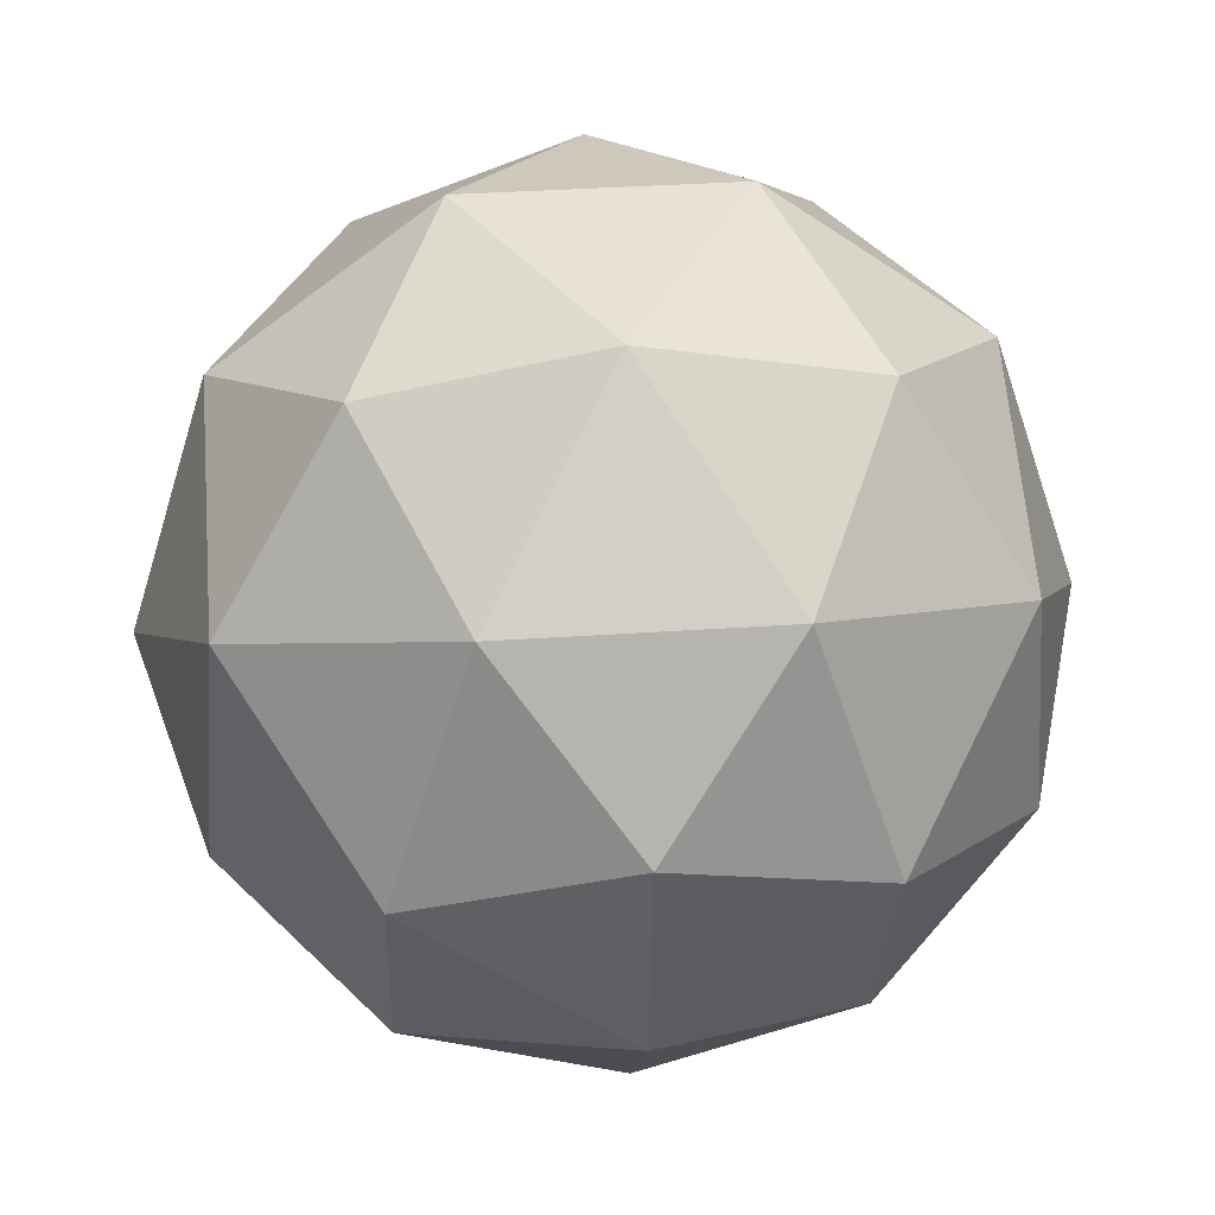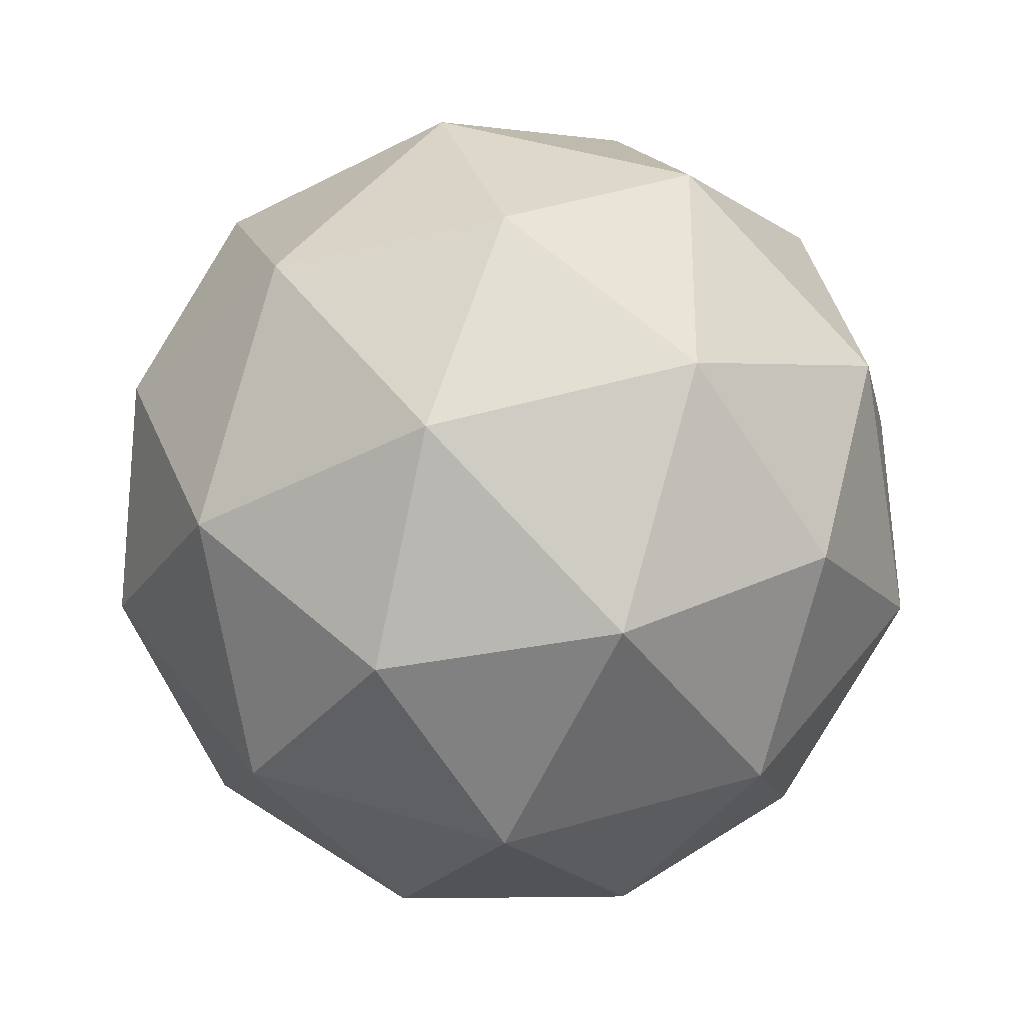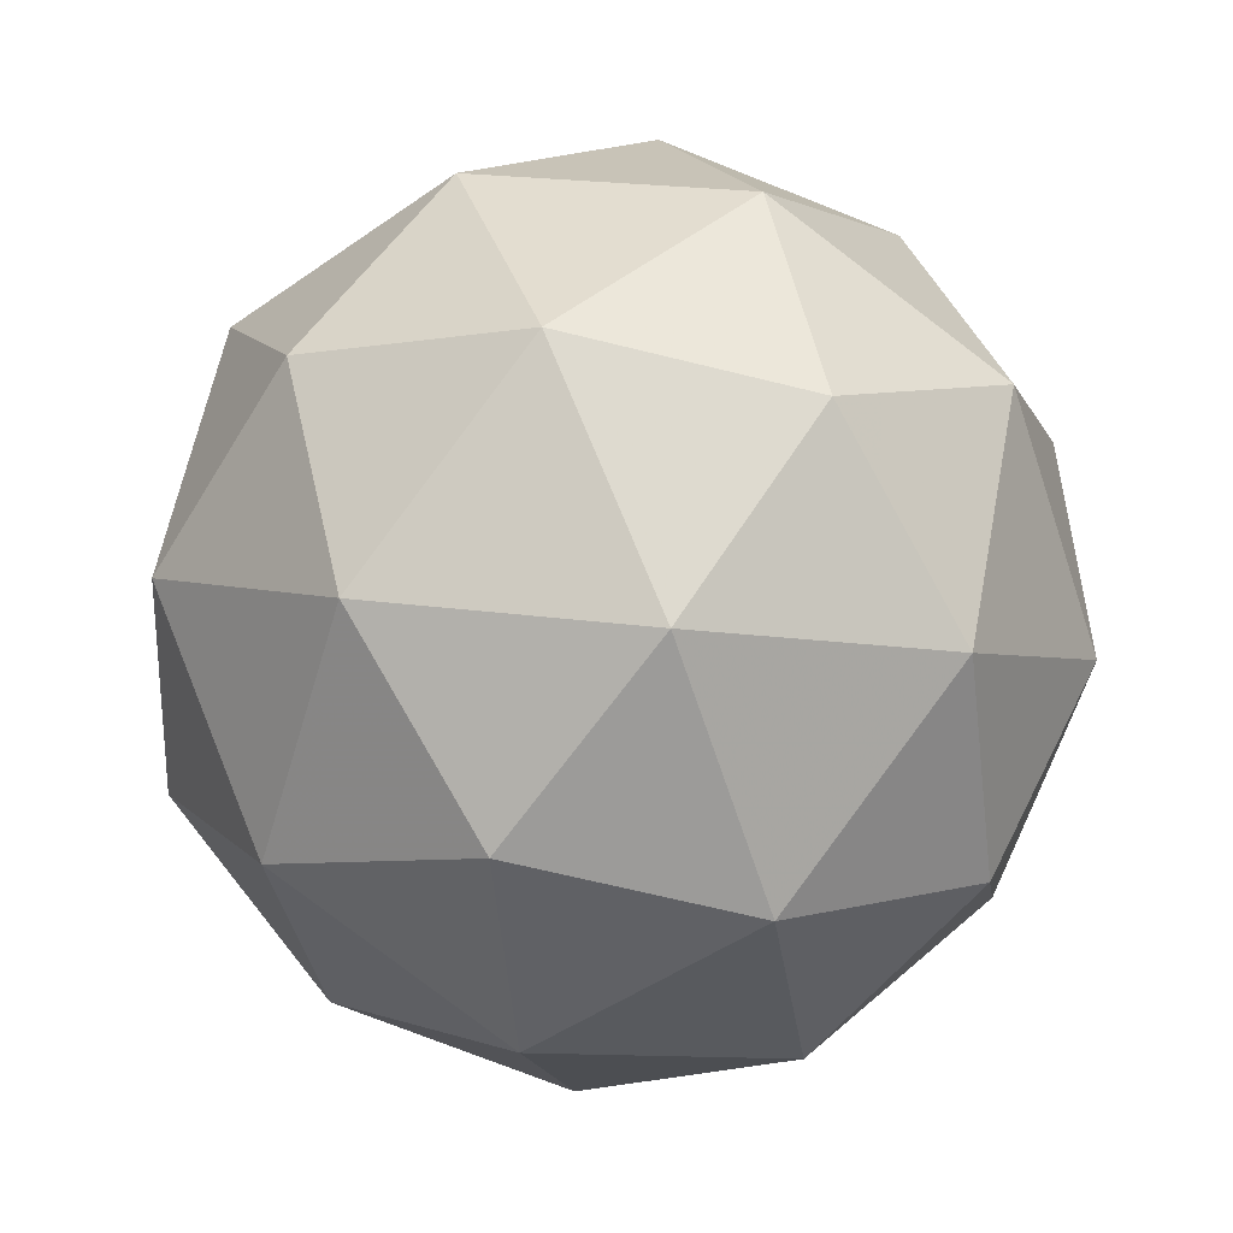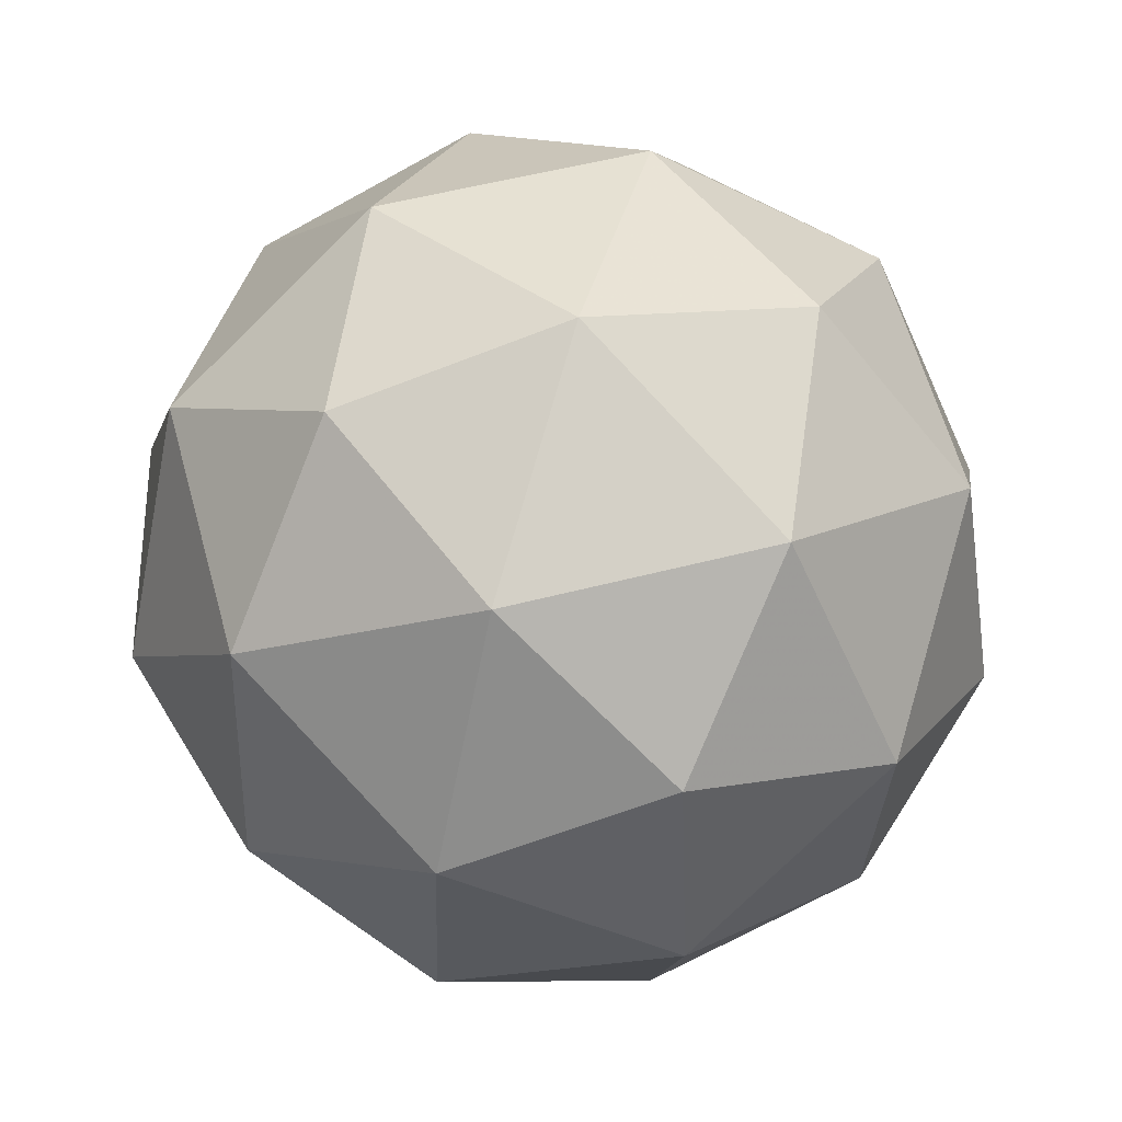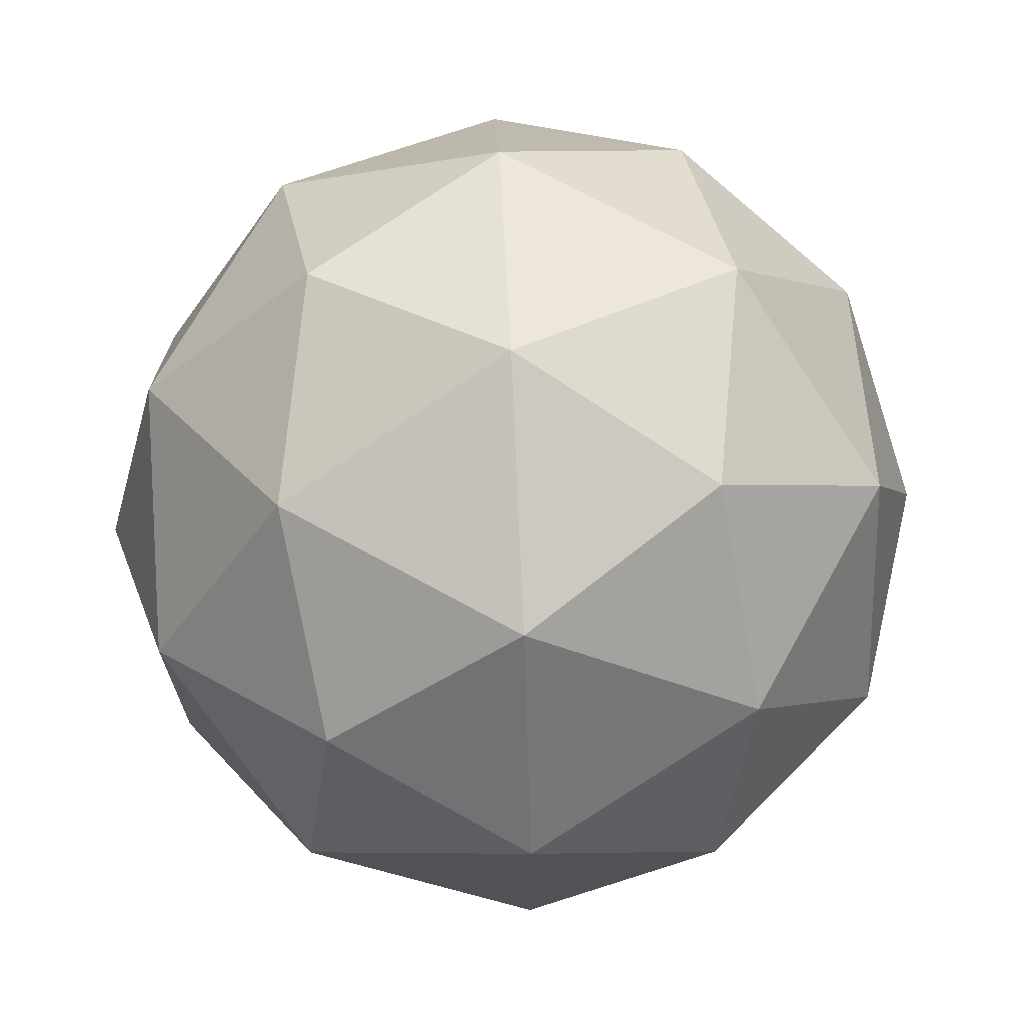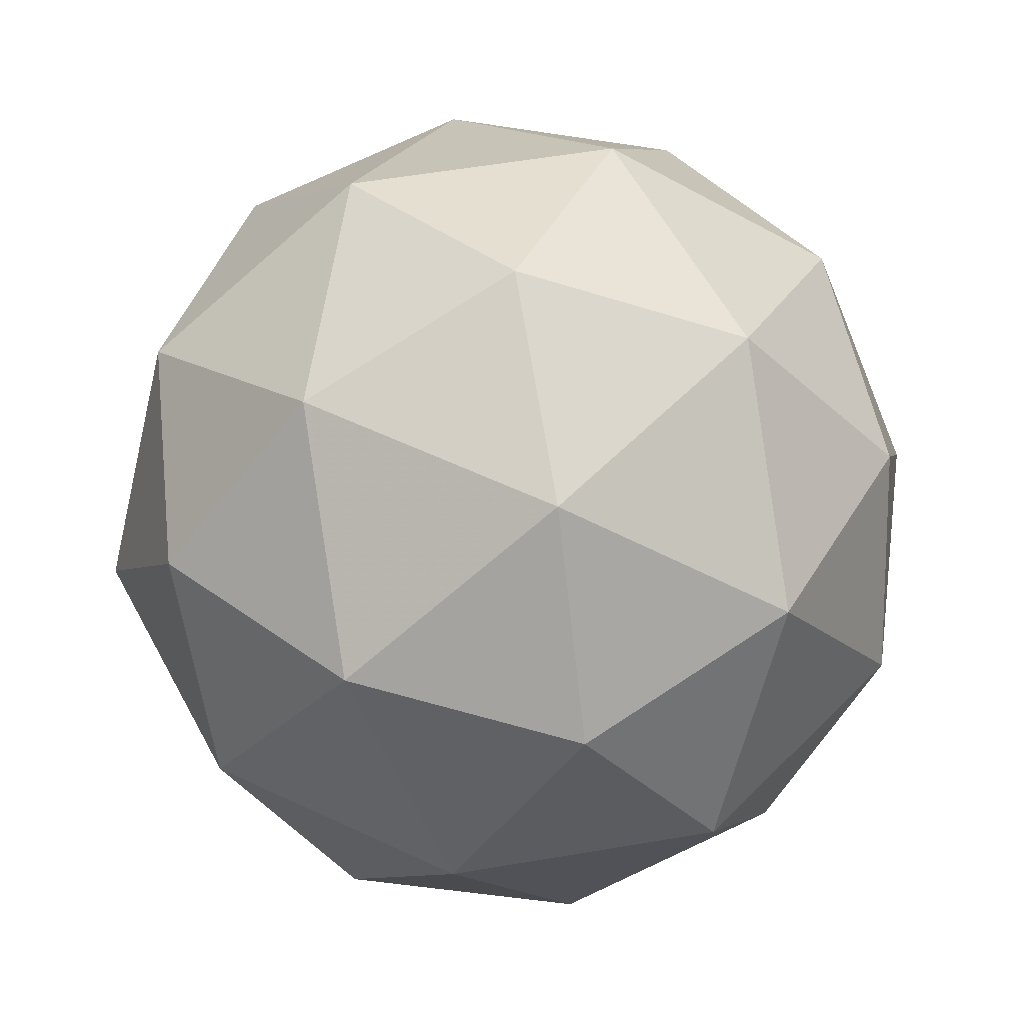
<metadata>
{"format":"obj","ext":"obj","renderer":"f3d","projection":"perspective","resolution":1024,"background":"white","views":[{"elev":-61.6,"azim":-14.3,"up":"+Z"},{"elev":53.7,"azim":75.9,"up":"+Z"},{"elev":0.7,"azim":177.4,"up":"+Z"},{"elev":58.6,"azim":-142.2,"up":"+Y"},{"elev":66.5,"azim":-97.7,"up":"+Y"},{"elev":53.0,"azim":-97.2,"up":"+Z"}]}
</metadata>
<code>
v 4.46 -2.374 -4.728
v 4.41 -2.376 -4.66
v 4.491 -2.398 -4.653
v 4.513 -2.439 -4.723
v 4.445 -2.443 -4.773
v 4.382 -2.404 -4.735
v 4.431 -2.442 -4.614
v 4.495 -2.482 -4.652
v 4.467 -2.51 -4.727
v 4.386 -2.488 -4.734
v 4.364 -2.446 -4.664
v 4.417 -2.512 -4.659
v 4.482 -2.376 -4.69
v 4.434 -2.363 -4.694
v 4.452 -2.377 -4.65
v 4.388 -2.381 -4.698
v 4.418 -2.379 -4.738
v 4.495 -2.4 -4.731
v 4.513 -2.414 -4.687
v 4.455 -2.402 -4.761
v 4.486 -2.441 -4.758
v 4.409 -2.42 -4.765
v 4.378 -2.406 -4.657
v 4.361 -2.422 -4.7
v 4.465 -2.416 -4.623
v 4.418 -2.403 -4.627
v 4.515 -2.464 -4.687
v 4.502 -2.439 -4.646
v 4.459 -2.482 -4.76
v 4.499 -2.48 -4.73
v 4.374 -2.447 -4.741
v 4.412 -2.47 -4.764
v 4.391 -2.445 -4.629
v 4.468 -2.465 -4.623
v 4.489 -2.505 -4.689
v 4.425 -2.509 -4.737
v 4.364 -2.471 -4.7
v 4.422 -2.483 -4.627
v 4.382 -2.485 -4.656
v 4.459 -2.506 -4.649
v 4.443 -2.523 -4.693
v 4.395 -2.51 -4.697
f 1 14 13
f 2 14 16
f 1 13 18
f 1 18 20
f 1 20 17
f 2 16 23
f 3 15 25
f 4 19 27
f 5 21 29
f 6 22 31
f 2 23 26
f 3 25 28
f 4 27 30
f 5 29 32
f 6 31 24
f 7 33 38
f 8 34 40
f 9 35 41
f 10 36 42
f 11 37 39
f 39 42 12
f 39 37 42
f 37 10 42
f 42 41 12
f 42 36 41
f 36 9 41
f 41 40 12
f 41 35 40
f 35 8 40
f 40 38 12
f 40 34 38
f 34 7 38
f 38 39 12
f 38 33 39
f 33 11 39
f 24 37 11
f 24 31 37
f 31 10 37
f 32 36 10
f 32 29 36
f 29 9 36
f 30 35 9
f 30 27 35
f 27 8 35
f 28 34 8
f 28 25 34
f 25 7 34
f 26 33 7
f 26 23 33
f 23 11 33
f 31 32 10
f 31 22 32
f 22 5 32
f 29 30 9
f 29 21 30
f 21 4 30
f 27 28 8
f 27 19 28
f 19 3 28
f 25 26 7
f 25 15 26
f 15 2 26
f 23 24 11
f 23 16 24
f 16 6 24
f 17 22 6
f 17 20 22
f 20 5 22
f 20 21 5
f 20 18 21
f 18 4 21
f 18 19 4
f 18 13 19
f 13 3 19
f 16 17 6
f 16 14 17
f 14 1 17
f 13 15 3
f 13 14 15
f 14 2 15

</code>
